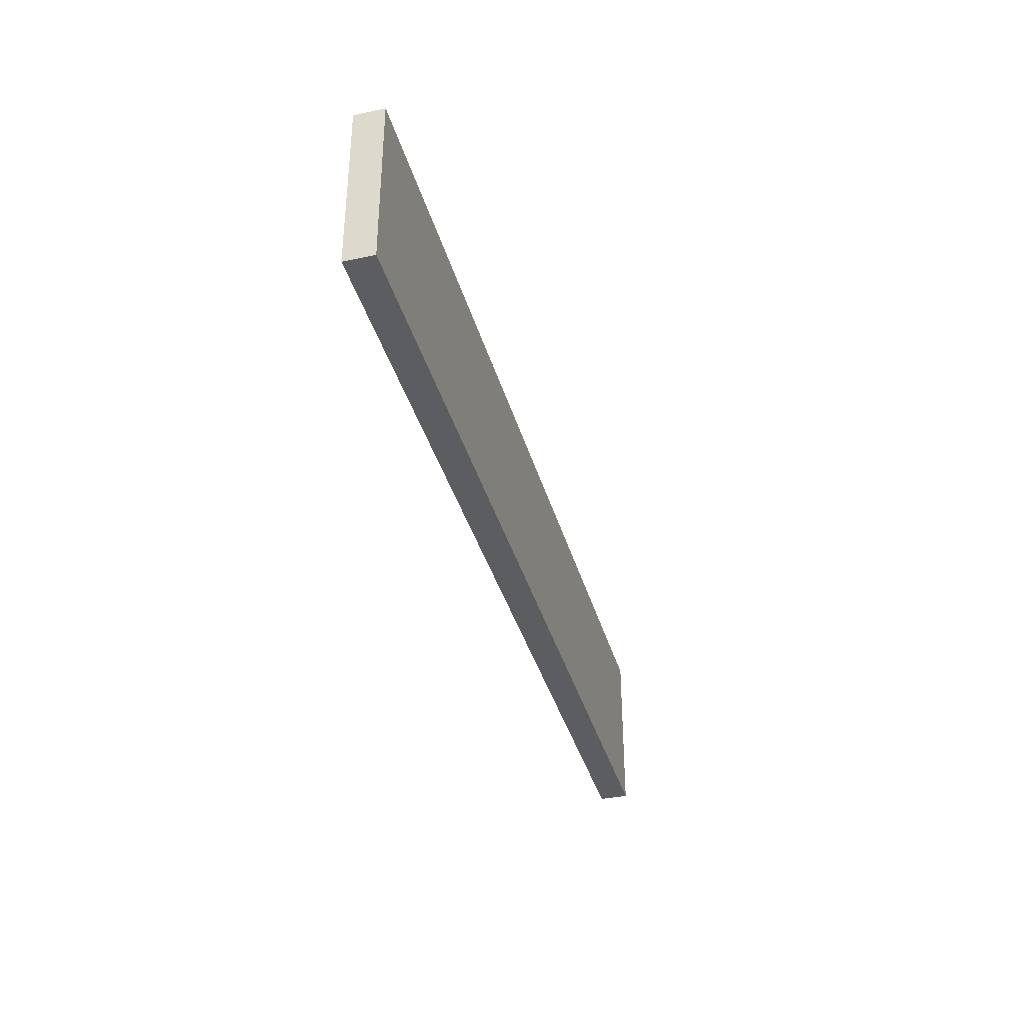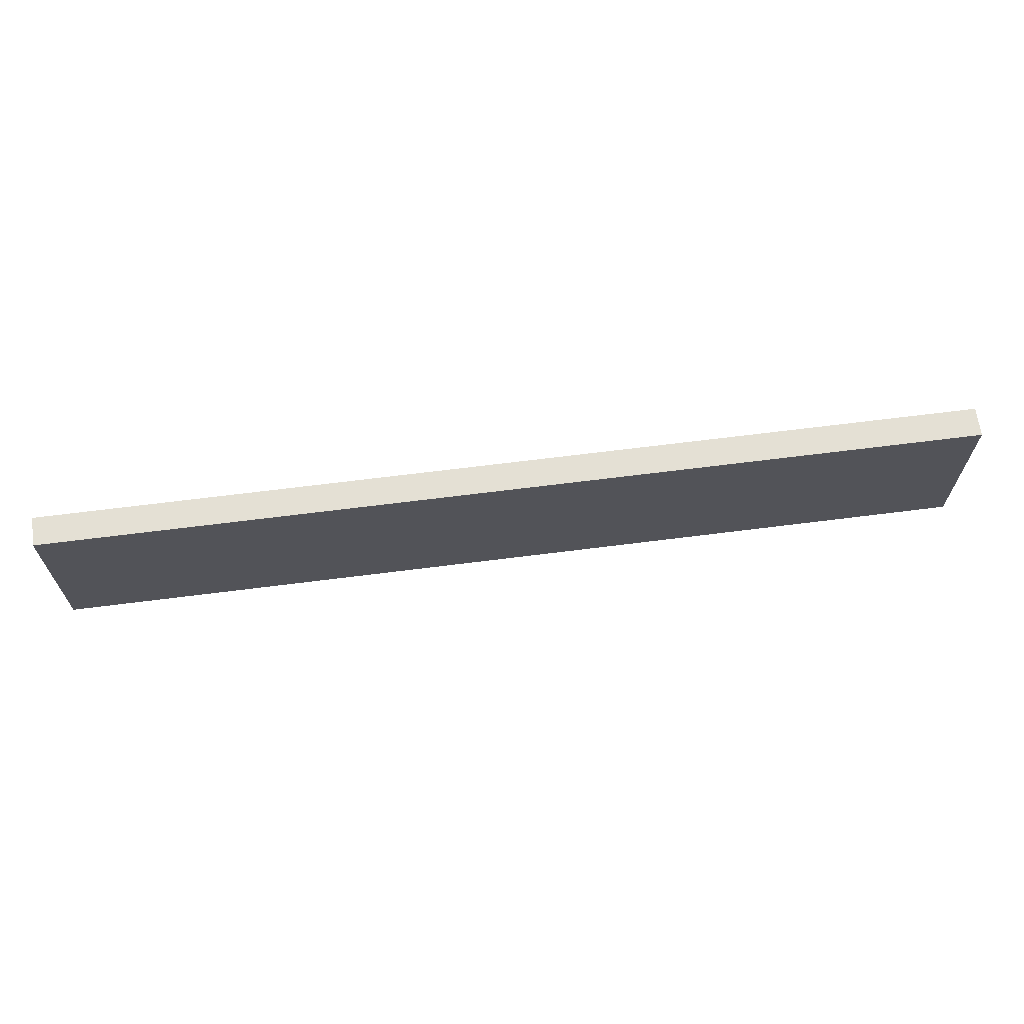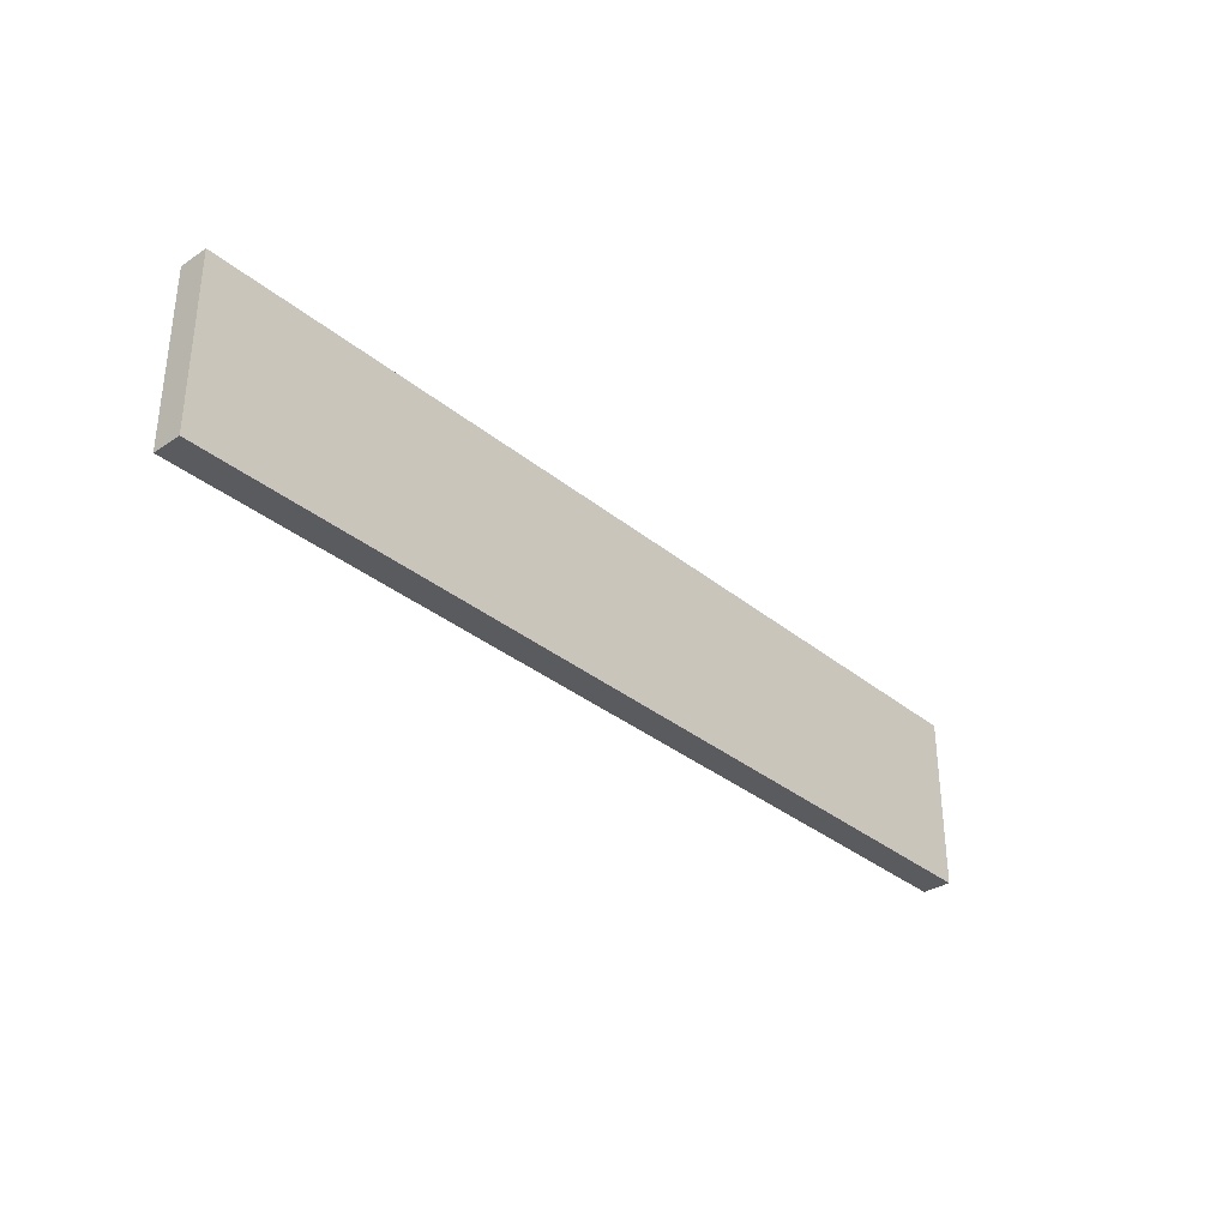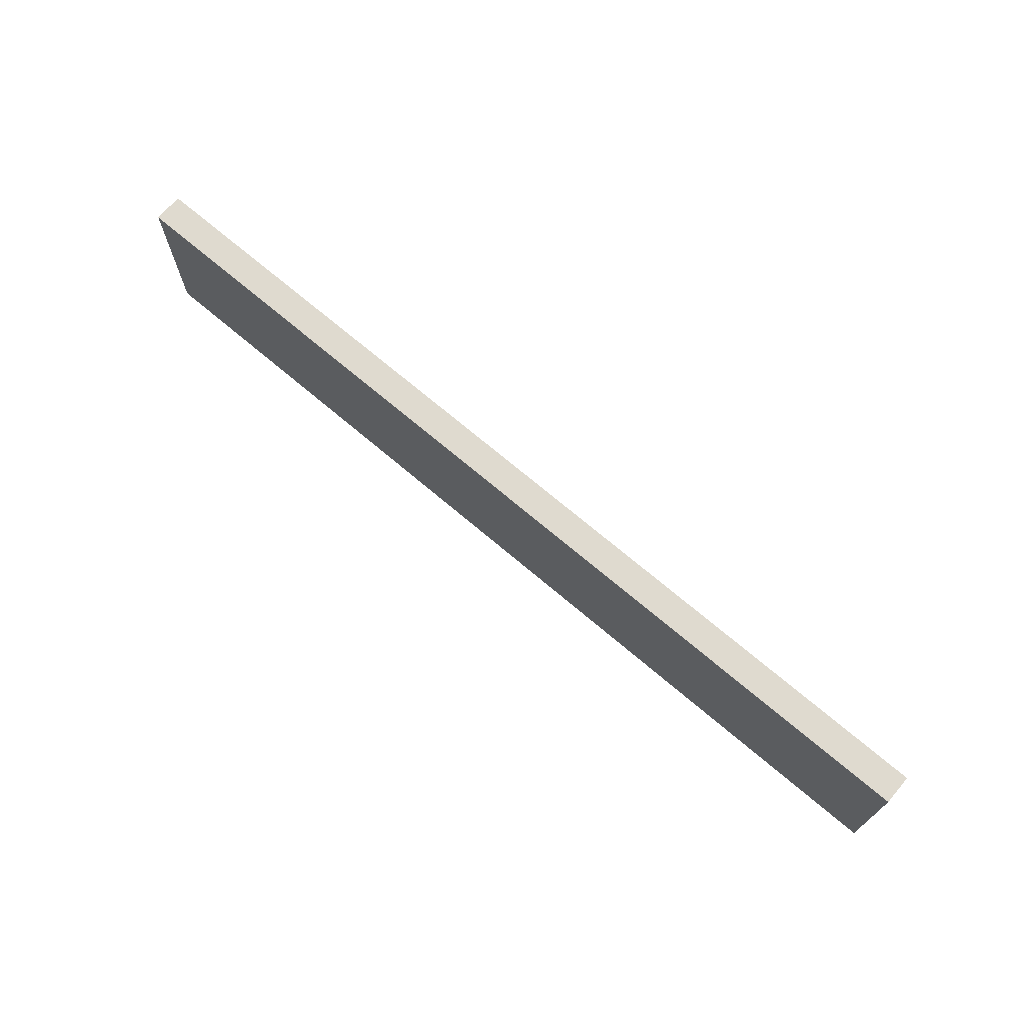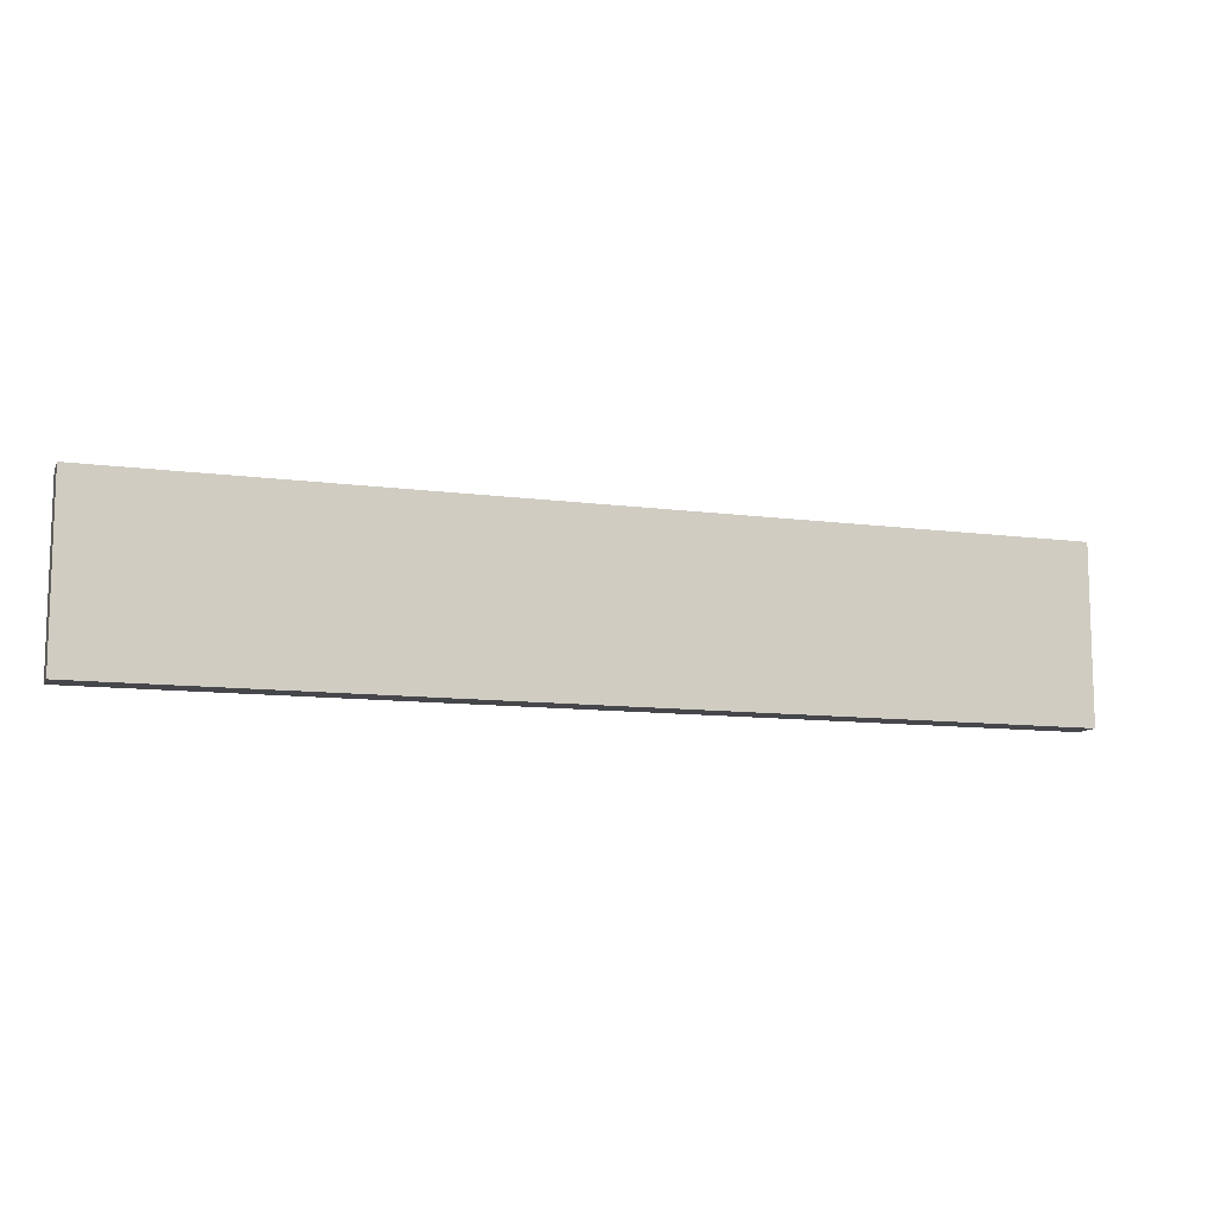
<metadata>
{"format":"obj","ext":"obj","renderer":"f3d","projection":"perspective","resolution":1024,"background":"white","views":[{"elev":-37.0,"azim":-74.9,"up":"+Z"},{"elev":66.2,"azim":-7.3,"up":"+Z"},{"elev":-33.4,"azim":131.9,"up":"+Z"},{"elev":70.6,"azim":40.4,"up":"+Z"},{"elev":-10.7,"azim":161.5,"up":"+Z"}]}
</metadata>
<code>
o Plate2_16x3_Cube.316
v -0.5 -0.25 0.5
v -0.5 0.25 0.5
v -0.5 -0.25 -0.5
v -0.5 0.25 -0.5
v 0.5 -0.25 0.5
v 0.5 0.25 0.5
v 0.5 -0.25 -0.5
v 0.5 0.25 -0.5
v 0.5 -0.25 0.5
v 0.5 0.25 0.5
v 0.5 -0.25 -0.5
v 0.5 0.25 -0.5
v 1.5 -0.25 0.5
v 1.5 0.25 0.5
v 1.5 -0.25 -0.5
v 1.5 0.25 -0.5
v 1.5 -0.25 0.5
v 1.5 0.25 0.5
v 1.5 -0.25 -0.5
v 1.5 0.25 -0.5
v 2.5 -0.25 0.5
v 2.5 0.25 0.5
v 2.5 -0.25 -0.5
v 2.5 0.25 -0.5
v 2.5 -0.25 0.5
v 2.5 0.25 0.5
v 2.5 -0.25 -0.5
v 2.5 0.25 -0.5
v 3.5 -0.25 0.5
v 3.5 0.25 0.5
v 3.5 -0.25 -0.5
v 3.5 0.25 -0.5
v 3.5 -0.25 0.5
v 3.5 0.25 0.5
v 3.5 -0.25 -0.5
v 3.5 0.25 -0.5
v 4.5 -0.25 0.5
v 4.5 0.25 0.5
v 4.5 -0.25 -0.5
v 4.5 0.25 -0.5
v 4.5 -0.25 0.5
v 4.5 0.25 0.5
v 4.5 -0.25 -0.5
v 4.5 0.25 -0.5
v 5.5 -0.25 0.5
v 5.5 0.25 0.5
v 5.5 -0.25 -0.5
v 5.5 0.25 -0.5
v 5.5 -0.25 0.5
v 5.5 0.25 0.5
v 5.5 -0.25 -0.5
v 5.5 0.25 -0.5
v 6.5 -0.25 0.5
v 6.5 0.25 0.5
v 6.5 -0.25 -0.5
v 6.5 0.25 -0.5
v 6.5 -0.25 0.5
v 6.5 0.25 0.5
v 6.5 -0.25 -0.5
v 6.5 0.25 -0.5
v 7.5 -0.25 0.5
v 7.5 0.25 0.5
v 7.5 -0.25 -0.5
v 7.5 0.25 -0.5
v 7.5 -0.25 0.5
v 7.5 0.25 0.5
v 7.5 -0.25 -0.5
v 7.5 0.25 -0.5
v 8.5 -0.25 0.5
v 8.5 0.25 0.5
v 8.5 -0.25 -0.5
v 8.5 0.25 -0.5
v 8.5 -0.25 0.5
v 8.5 0.25 0.5
v 8.5 -0.25 -0.5
v 8.5 0.25 -0.5
v 9.5 -0.25 0.5
v 9.5 0.25 0.5
v 9.5 -0.25 -0.5
v 9.5 0.25 -0.5
v 9.5 -0.25 0.5
v 9.5 0.25 0.5
v 9.5 -0.25 -0.5
v 9.5 0.25 -0.5
v 10.5 -0.25 0.5
v 10.5 0.25 0.5
v 10.5 -0.25 -0.5
v 10.5 0.25 -0.5
v 10.5 -0.25 0.5
v 10.5 0.25 0.5
v 10.5 -0.25 -0.5
v 10.5 0.25 -0.5
v 11.5 -0.25 0.5
v 11.5 0.25 0.5
v 11.5 -0.25 -0.5
v 11.5 0.25 -0.5
v 11.5 -0.25 0.5
v 11.5 0.25 0.5
v 11.5 -0.25 -0.5
v 11.5 0.25 -0.5
v 12.5 -0.25 0.5
v 12.5 0.25 0.5
v 12.5 -0.25 -0.5
v 12.5 0.25 -0.5
v 12.5 -0.25 0.5
v 12.5 0.25 0.5
v 12.5 -0.25 -0.5
v 12.5 0.25 -0.5
v 13.5 -0.25 0.5
v 13.5 0.25 0.5
v 13.5 -0.25 -0.5
v 13.5 0.25 -0.5
v 13.5 -0.25 0.5
v 13.5 0.25 0.5
v 13.5 -0.25 -0.5
v 13.5 0.25 -0.5
v 14.5 -0.25 0.5
v 14.5 0.25 0.5
v 14.5 -0.25 -0.5
v 14.5 0.25 -0.5
v 14.5 -0.25 0.5
v 14.5 0.25 0.5
v 14.5 -0.25 -0.5
v 14.5 0.25 -0.5
v 15.5 -0.25 0.5
v 15.5 0.25 0.5
v 15.5 -0.25 -0.5
v 15.5 0.25 -0.5
v -0.5 -0.25 -0.5
v -0.5 0.25 -0.5
v -0.5 -0.25 -1.5
v -0.5 0.25 -1.5
v 0.5 -0.25 -0.5
v 0.5 0.25 -0.5
v 0.5 -0.25 -1.5
v 0.5 0.25 -1.5
v 0.5 -0.25 -0.5
v 0.5 0.25 -0.5
v 0.5 -0.25 -1.5
v 0.5 0.25 -1.5
v 1.5 -0.25 -0.5
v 1.5 0.25 -0.5
v 1.5 -0.25 -1.5
v 1.5 0.25 -1.5
v 1.5 -0.25 -0.5
v 1.5 0.25 -0.5
v 1.5 -0.25 -1.5
v 1.5 0.25 -1.5
v 2.5 -0.25 -0.5
v 2.5 0.25 -0.5
v 2.5 -0.25 -1.5
v 2.5 0.25 -1.5
v 2.5 -0.25 -0.5
v 2.5 0.25 -0.5
v 2.5 -0.25 -1.5
v 2.5 0.25 -1.5
v 3.5 -0.25 -0.5
v 3.5 0.25 -0.5
v 3.5 -0.25 -1.5
v 3.5 0.25 -1.5
v 3.5 -0.25 -0.5
v 3.5 0.25 -0.5
v 3.5 -0.25 -1.5
v 3.5 0.25 -1.5
v 4.5 -0.25 -0.5
v 4.5 0.25 -0.5
v 4.5 -0.25 -1.5
v 4.5 0.25 -1.5
v 4.5 -0.25 -0.5
v 4.5 0.25 -0.5
v 4.5 -0.25 -1.5
v 4.5 0.25 -1.5
v 5.5 -0.25 -0.5
v 5.5 0.25 -0.5
v 5.5 -0.25 -1.5
v 5.5 0.25 -1.5
v 5.5 -0.25 -0.5
v 5.5 0.25 -0.5
v 5.5 -0.25 -1.5
v 5.5 0.25 -1.5
v 6.5 -0.25 -0.5
v 6.5 0.25 -0.5
v 6.5 -0.25 -1.5
v 6.5 0.25 -1.5
v 6.5 -0.25 -0.5
v 6.5 0.25 -0.5
v 6.5 -0.25 -1.5
v 6.5 0.25 -1.5
v 7.5 -0.25 -0.5
v 7.5 0.25 -0.5
v 7.5 -0.25 -1.5
v 7.5 0.25 -1.5
v 7.5 -0.25 -0.5
v 7.5 0.25 -0.5
v 7.5 -0.25 -1.5
v 7.5 0.25 -1.5
v 8.5 -0.25 -0.5
v 8.5 0.25 -0.5
v 8.5 -0.25 -1.5
v 8.5 0.25 -1.5
v 8.5 -0.25 -0.5
v 8.5 0.25 -0.5
v 8.5 -0.25 -1.5
v 8.5 0.25 -1.5
v 9.5 -0.25 -0.5
v 9.5 0.25 -0.5
v 9.5 -0.25 -1.5
v 9.5 0.25 -1.5
v 9.5 -0.25 -0.5
v 9.5 0.25 -0.5
v 9.5 -0.25 -1.5
v 9.5 0.25 -1.5
v 10.5 -0.25 -0.5
v 10.5 0.25 -0.5
v 10.5 -0.25 -1.5
v 10.5 0.25 -1.5
v 10.5 -0.25 -0.5
v 10.5 0.25 -0.5
v 10.5 -0.25 -1.5
v 10.5 0.25 -1.5
v 11.5 -0.25 -0.5
v 11.5 0.25 -0.5
v 11.5 -0.25 -1.5
v 11.5 0.25 -1.5
v 11.5 -0.25 -0.5
v 11.5 0.25 -0.5
v 11.5 -0.25 -1.5
v 11.5 0.25 -1.5
v 12.5 -0.25 -0.5
v 12.5 0.25 -0.5
v 12.5 -0.25 -1.5
v 12.5 0.25 -1.5
v 12.5 -0.25 -0.5
v 12.5 0.25 -0.5
v 12.5 -0.25 -1.5
v 12.5 0.25 -1.5
v 13.5 -0.25 -0.5
v 13.5 0.25 -0.5
v 13.5 -0.25 -1.5
v 13.5 0.25 -1.5
v 13.5 -0.25 -0.5
v 13.5 0.25 -0.5
v 13.5 -0.25 -1.5
v 13.5 0.25 -1.5
v 14.5 -0.25 -0.5
v 14.5 0.25 -0.5
v 14.5 -0.25 -1.5
v 14.5 0.25 -1.5
v 14.5 -0.25 -0.5
v 14.5 0.25 -0.5
v 14.5 -0.25 -1.5
v 14.5 0.25 -1.5
v 15.5 -0.25 -0.5
v 15.5 0.25 -0.5
v 15.5 -0.25 -1.5
v 15.5 0.25 -1.5
v -0.5 -0.25 -1.5
v -0.5 0.25 -1.5
v -0.5 -0.25 -2.5
v -0.5 0.25 -2.5
v 0.5 -0.25 -1.5
v 0.5 0.25 -1.5
v 0.5 -0.25 -2.5
v 0.5 0.25 -2.5
v 0.5 -0.25 -1.5
v 0.5 0.25 -1.5
v 0.5 -0.25 -2.5
v 0.5 0.25 -2.5
v 1.5 -0.25 -1.5
v 1.5 0.25 -1.5
v 1.5 -0.25 -2.5
v 1.5 0.25 -2.5
v 1.5 -0.25 -1.5
v 1.5 0.25 -1.5
v 1.5 -0.25 -2.5
v 1.5 0.25 -2.5
v 2.5 -0.25 -1.5
v 2.5 0.25 -1.5
v 2.5 -0.25 -2.5
v 2.5 0.25 -2.5
v 2.5 -0.25 -1.5
v 2.5 0.25 -1.5
v 2.5 -0.25 -2.5
v 2.5 0.25 -2.5
v 3.5 -0.25 -1.5
v 3.5 0.25 -1.5
v 3.5 -0.25 -2.5
v 3.5 0.25 -2.5
v 3.5 -0.25 -1.5
v 3.5 0.25 -1.5
v 3.5 -0.25 -2.5
v 3.5 0.25 -2.5
v 4.5 -0.25 -1.5
v 4.5 0.25 -1.5
v 4.5 -0.25 -2.5
v 4.5 0.25 -2.5
v 4.5 -0.25 -1.5
v 4.5 0.25 -1.5
v 4.5 -0.25 -2.5
v 4.5 0.25 -2.5
v 5.5 -0.25 -1.5
v 5.5 0.25 -1.5
v 5.5 -0.25 -2.5
v 5.5 0.25 -2.5
v 5.5 -0.25 -1.5
v 5.5 0.25 -1.5
v 5.5 -0.25 -2.5
v 5.5 0.25 -2.5
v 6.5 -0.25 -1.5
v 6.5 0.25 -1.5
v 6.5 -0.25 -2.5
v 6.5 0.25 -2.5
v 6.5 -0.25 -1.5
v 6.5 0.25 -1.5
v 6.5 -0.25 -2.5
v 6.5 0.25 -2.5
v 7.5 -0.25 -1.5
v 7.5 0.25 -1.5
v 7.5 -0.25 -2.5
v 7.5 0.25 -2.5
v 7.5 -0.25 -1.5
v 7.5 0.25 -1.5
v 7.5 -0.25 -2.5
v 7.5 0.25 -2.5
v 8.5 -0.25 -1.5
v 8.5 0.25 -1.5
v 8.5 -0.25 -2.5
v 8.5 0.25 -2.5
v 8.5 -0.25 -1.5
v 8.5 0.25 -1.5
v 8.5 -0.25 -2.5
v 8.5 0.25 -2.5
v 9.5 -0.25 -1.5
v 9.5 0.25 -1.5
v 9.5 -0.25 -2.5
v 9.5 0.25 -2.5
v 9.5 -0.25 -1.5
v 9.5 0.25 -1.5
v 9.5 -0.25 -2.5
v 9.5 0.25 -2.5
v 10.5 -0.25 -1.5
v 10.5 0.25 -1.5
v 10.5 -0.25 -2.5
v 10.5 0.25 -2.5
v 10.5 -0.25 -1.5
v 10.5 0.25 -1.5
v 10.5 -0.25 -2.5
v 10.5 0.25 -2.5
v 11.5 -0.25 -1.5
v 11.5 0.25 -1.5
v 11.5 -0.25 -2.5
v 11.5 0.25 -2.5
v 11.5 -0.25 -1.5
v 11.5 0.25 -1.5
v 11.5 -0.25 -2.5
v 11.5 0.25 -2.5
v 12.5 -0.25 -1.5
v 12.5 0.25 -1.5
v 12.5 -0.25 -2.5
v 12.5 0.25 -2.5
v 12.5 -0.25 -1.5
v 12.5 0.25 -1.5
v 12.5 -0.25 -2.5
v 12.5 0.25 -2.5
v 13.5 -0.25 -1.5
v 13.5 0.25 -1.5
v 13.5 -0.25 -2.5
v 13.5 0.25 -2.5
v 13.5 -0.25 -1.5
v 13.5 0.25 -1.5
v 13.5 -0.25 -2.5
v 13.5 0.25 -2.5
v 14.5 -0.25 -1.5
v 14.5 0.25 -1.5
v 14.5 -0.25 -2.5
v 14.5 0.25 -2.5
v 14.5 -0.25 -1.5
v 14.5 0.25 -1.5
v 14.5 -0.25 -2.5
v 14.5 0.25 -2.5
v 15.5 -0.25 -1.5
v 15.5 0.25 -1.5
v 15.5 -0.25 -2.5
v 15.5 0.25 -2.5
f 1 2 4 3
f 5 6 2 1
f 3 7 5 1
f 8 4 2 6
f 13 14 10 9
f 11 15 13 9
f 16 12 10 14
f 21 22 18 17
f 19 23 21 17
f 24 20 18 22
f 29 30 26 25
f 27 31 29 25
f 32 28 26 30
f 37 38 34 33
f 35 39 37 33
f 40 36 34 38
f 45 46 42 41
f 43 47 45 41
f 48 44 42 46
f 53 54 50 49
f 51 55 53 49
f 56 52 50 54
f 61 62 58 57
f 59 63 61 57
f 64 60 58 62
f 69 70 66 65
f 67 71 69 65
f 72 68 66 70
f 77 78 74 73
f 75 79 77 73
f 80 76 74 78
f 85 86 82 81
f 83 87 85 81
f 88 84 82 86
f 93 94 90 89
f 91 95 93 89
f 96 92 90 94
f 101 102 98 97
f 99 103 101 97
f 104 100 98 102
f 109 110 106 105
f 107 111 109 105
f 112 108 106 110
f 117 118 114 113
f 115 119 117 113
f 120 116 114 118
f 127 128 126 125
f 125 126 122 121
f 123 127 125 121
f 128 124 122 126
f 129 130 132 131
f 131 135 133 129
f 136 132 130 134
f 139 143 141 137
f 144 140 138 142
f 147 151 149 145
f 152 148 146 150
f 155 159 157 153
f 160 156 154 158
f 163 167 165 161
f 168 164 162 166
f 171 175 173 169
f 176 172 170 174
f 179 183 181 177
f 184 180 178 182
f 187 191 189 185
f 192 188 186 190
f 195 199 197 193
f 200 196 194 198
f 203 207 205 201
f 208 204 202 206
f 211 215 213 209
f 216 212 210 214
f 219 223 221 217
f 224 220 218 222
f 227 231 229 225
f 232 228 226 230
f 235 239 237 233
f 240 236 234 238
f 243 247 245 241
f 248 244 242 246
f 255 256 254 253
f 251 255 253 249
f 256 252 250 254
f 257 258 260 259
f 259 260 264 263
f 259 263 261 257
f 264 260 258 262
f 267 268 272 271
f 267 271 269 265
f 272 268 266 270
f 275 276 280 279
f 275 279 277 273
f 280 276 274 278
f 283 284 288 287
f 283 287 285 281
f 288 284 282 286
f 291 292 296 295
f 291 295 293 289
f 296 292 290 294
f 299 300 304 303
f 299 303 301 297
f 304 300 298 302
f 307 308 312 311
f 307 311 309 305
f 312 308 306 310
f 315 316 320 319
f 315 319 317 313
f 320 316 314 318
f 323 324 328 327
f 323 327 325 321
f 328 324 322 326
f 331 332 336 335
f 331 335 333 329
f 336 332 330 334
f 339 340 344 343
f 339 343 341 337
f 344 340 338 342
f 347 348 352 351
f 347 351 349 345
f 352 348 346 350
f 355 356 360 359
f 355 359 357 353
f 360 356 354 358
f 363 364 368 367
f 363 367 365 361
f 368 364 362 366
f 371 372 376 375
f 371 375 373 369
f 376 372 370 374
f 379 380 384 383
f 383 384 382 381
f 379 383 381 377
f 384 380 378 382

</code>
